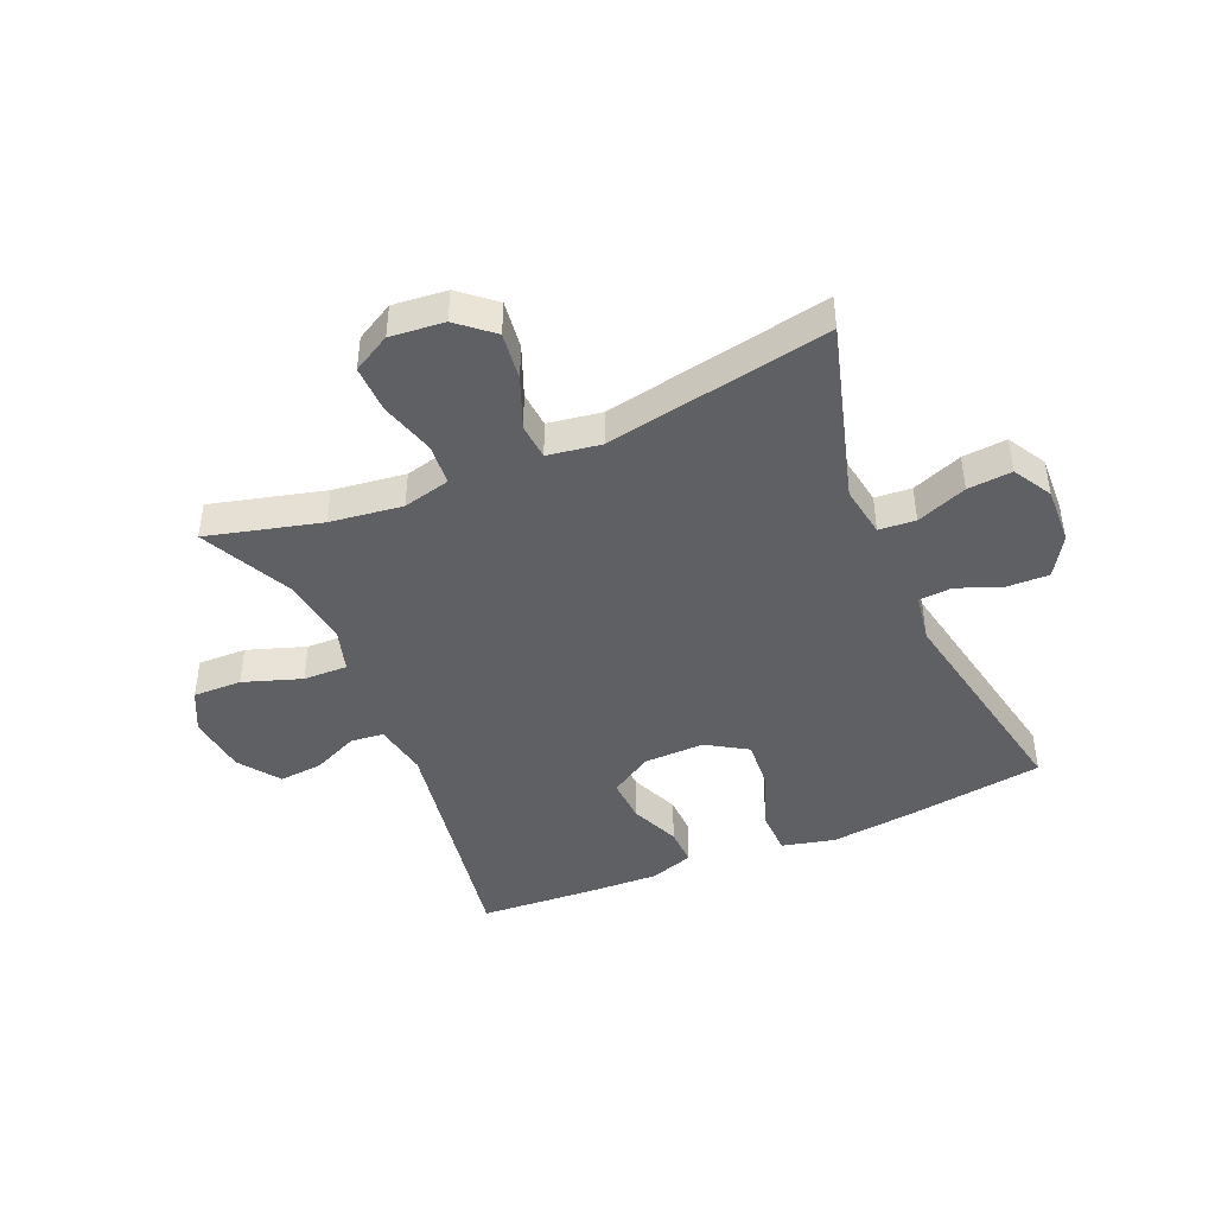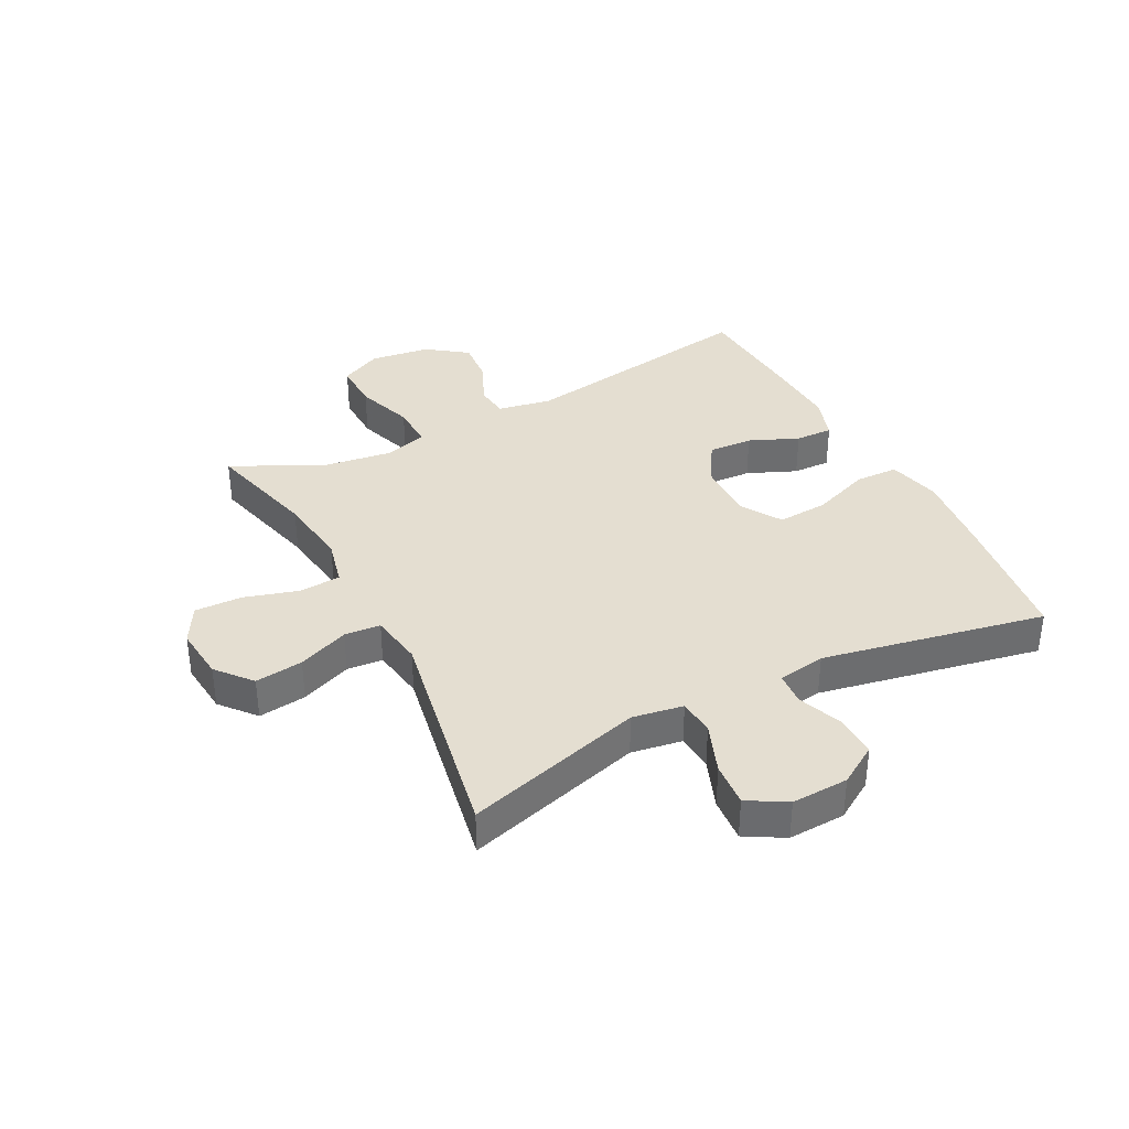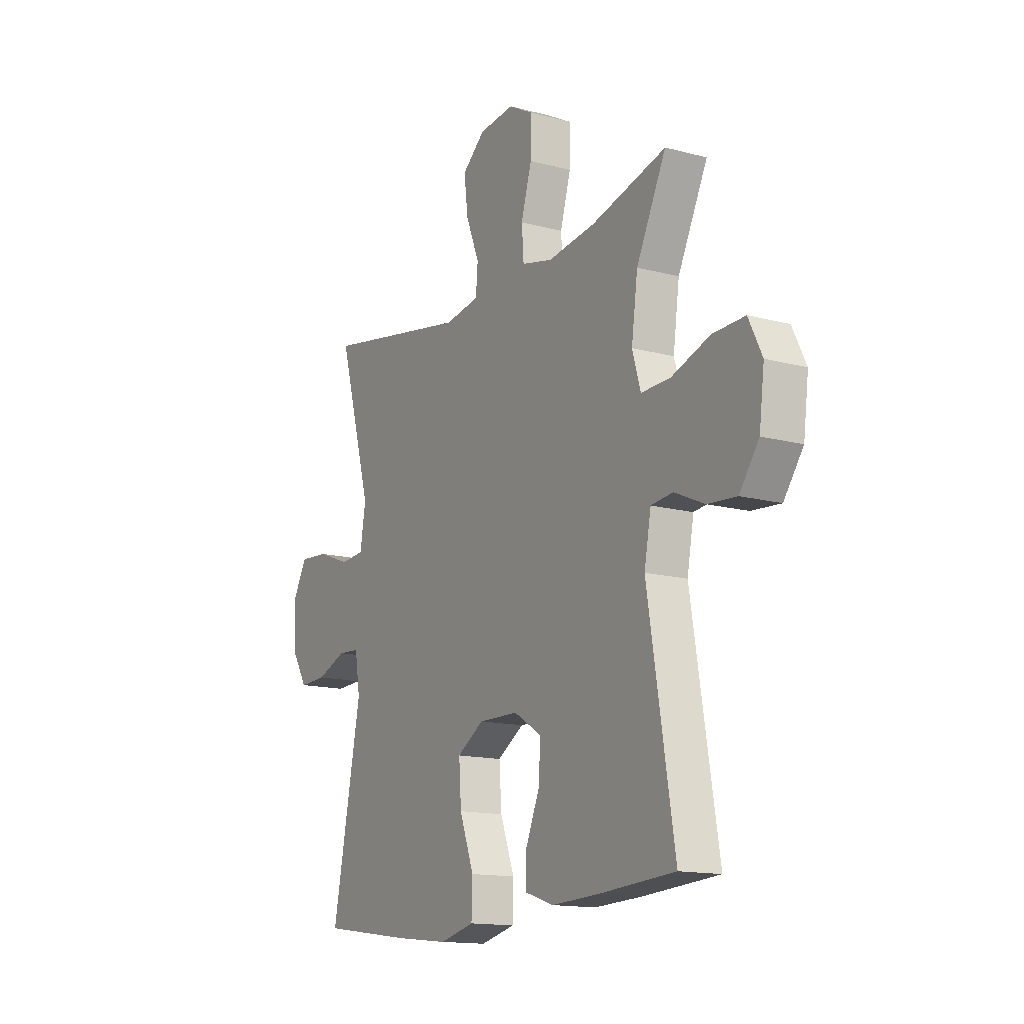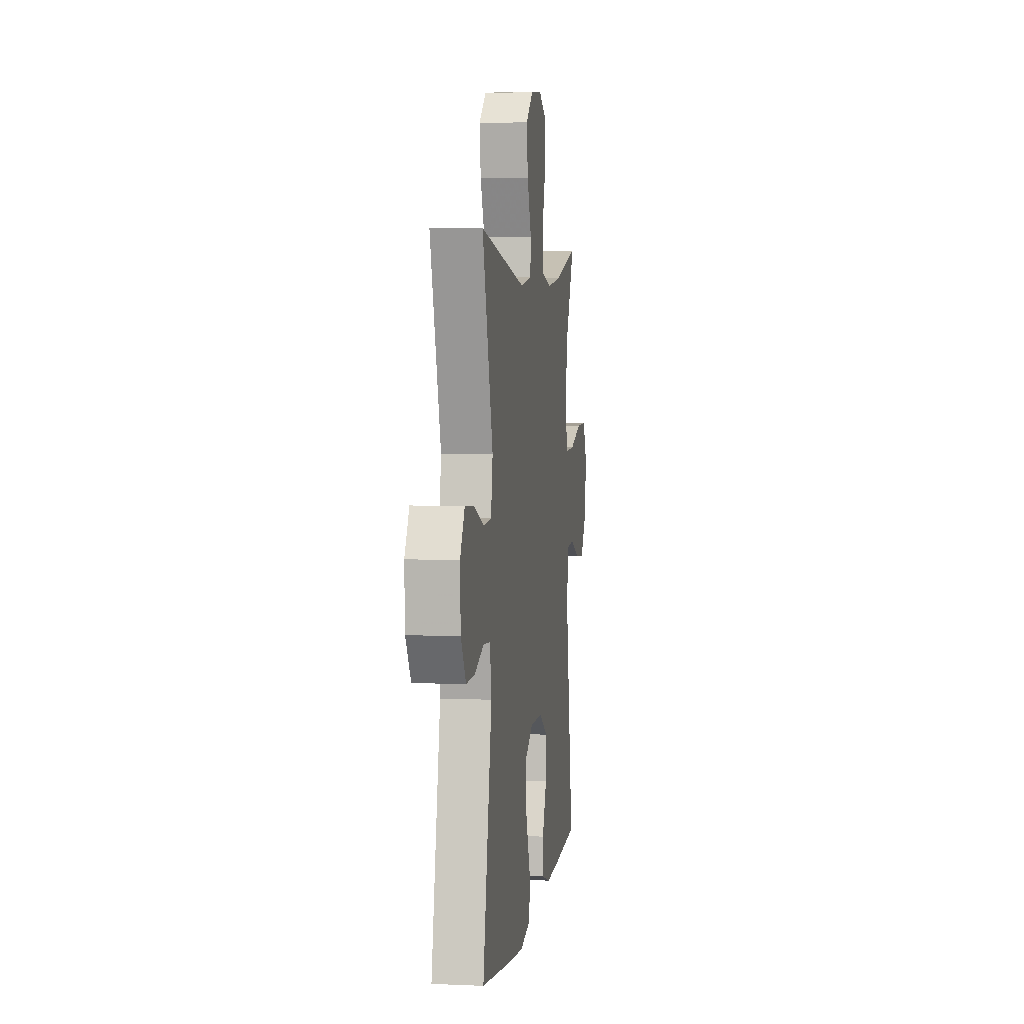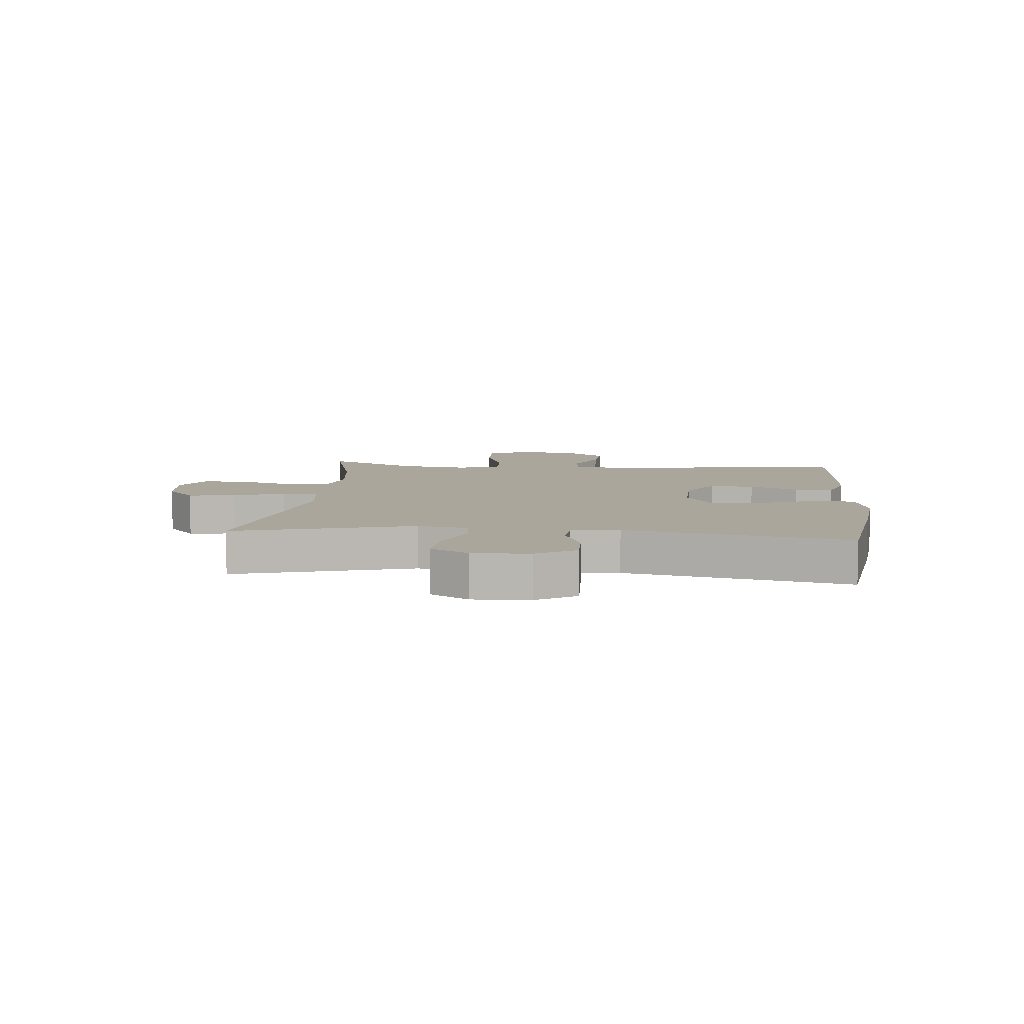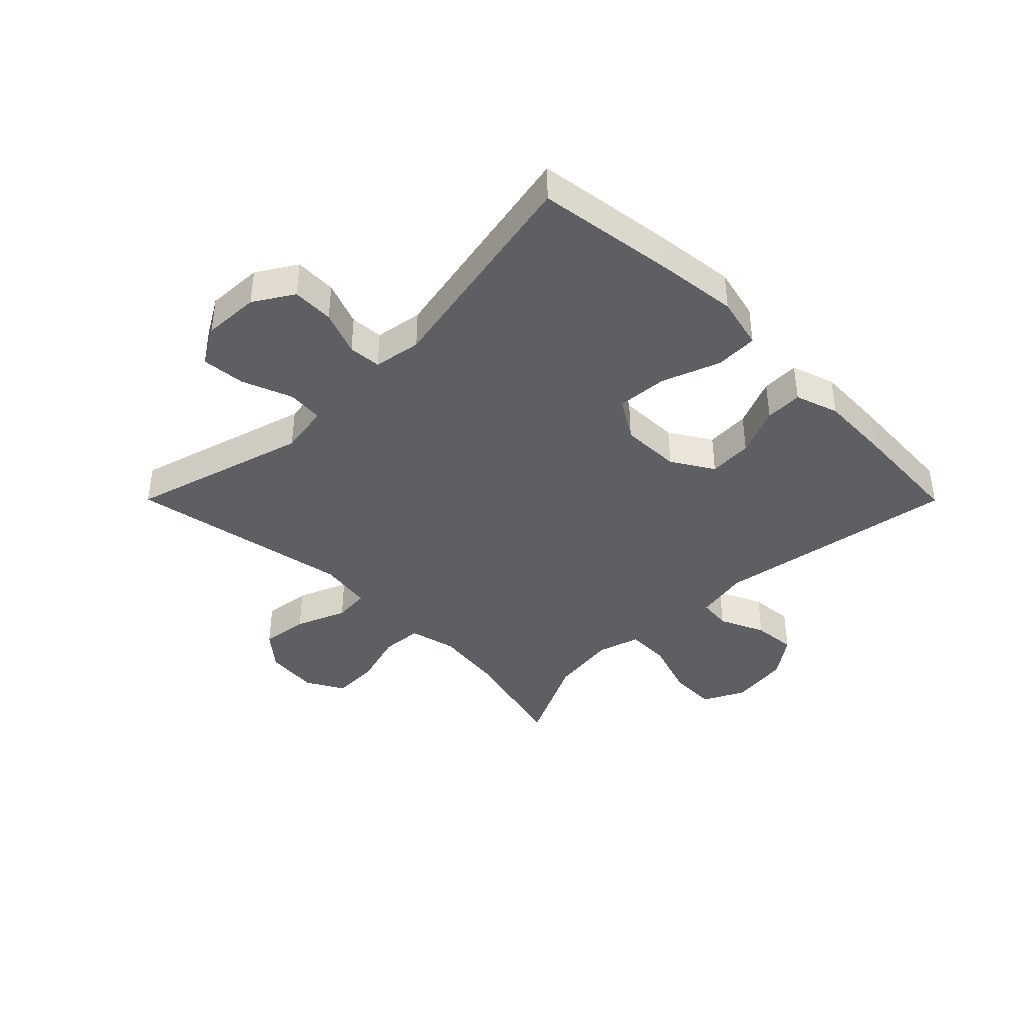
<metadata>
{"format":"obj","ext":"obj","renderer":"f3d","projection":"perspective","resolution":1024,"background":"white","views":[{"elev":-44.4,"azim":23.2,"up":"+Y"},{"elev":36.4,"azim":62.6,"up":"+Y"},{"elev":-14.6,"azim":-120.1,"up":"+Z"},{"elev":4.5,"azim":98.1,"up":"+Z"},{"elev":7.9,"azim":95.6,"up":"+Y"},{"elev":-40.3,"azim":134.9,"up":"+Y"}]}
</metadata>
<code>
v 0.5 0.07 -0.5
v 0.267 0.07 -0.532
v 0.131 0.07 -0.547
v 0.043 0.07 -0.526
v 0.041 0.07 -0.454
v 0.077 0.07 -0.357
v 0.083 0.07 -0.272
v 0.015 0.07 -0.23
v -0.086 0.07 -0.232
v -0.156 0.07 -0.275
v -0.152 0.07 -0.349
v -0.117 0.07 -0.431
v -0.115 0.07 -0.494
v -0.188 0.07 -0.518
v -0.306 0.07 -0.513
v -0.5 0.07 -0.5
v -0.433 0.07 -0.093
v -0.45 0.07 -0.003
v -0.505 0.07 0.003
v -0.581 0.07 -0.031
v -0.654 0.07 -0.037
v -0.703 0.07 0.03
v -0.716 0.07 0.13
v -0.682 0.07 0.199
v -0.601 0.07 0.197
v -0.504 0.07 0.164
v -0.43 0.07 0.162
v -0.409 0.07 0.233
v -0.425 0.07 0.347
v -0.5 0.07 0.5
v -0.311 0.07 0.451
v -0.19 0.07 0.435
v -0.111 0.07 0.454
v -0.106 0.07 0.523
v -0.133 0.07 0.614
v -0.135 0.07 0.693
v -0.072 0.07 0.728
v 0.018 0.07 0.719
v 0.076 0.07 0.67
v 0.066 0.07 0.59
v 0.032 0.07 0.505
v 0.037 0.07 0.445
v 0.126 0.07 0.431
v 0.5 0.07 0.5
v 0.415 0.07 0.202
v 0.429 0.07 0.117
v 0.49 0.07 0.112
v 0.574 0.07 0.144
v 0.648 0.07 0.15
v 0.685 0.07 0.086
v 0.681 0.07 -0.009
v 0.64 0.07 -0.075
v 0.57 0.07 -0.073
v 0.495 0.07 -0.044
v 0.44 0.07 -0.048
v 0.427 0.07 -0.128
v 0.5 0 -0.5
v 0.267 0 -0.532
v 0.131 0 -0.547
v 0.043 0 -0.526
v 0.041 0 -0.454
v 0.077 0 -0.357
v 0.083 0 -0.272
v 0.015 0 -0.23
v -0.086 0 -0.232
v -0.156 0 -0.275
v -0.152 0 -0.349
v -0.117 0 -0.431
v -0.115 0 -0.494
v -0.188 0 -0.518
v -0.306 0 -0.513
v -0.5 0 -0.5
v -0.433 0 -0.093
v -0.45 0 -0.003
v -0.505 0 0.003
v -0.581 0 -0.031
v -0.654 0 -0.037
v -0.703 0 0.03
v -0.716 0 0.13
v -0.682 0 0.199
v -0.601 0 0.197
v -0.504 0 0.164
v -0.43 0 0.162
v -0.409 0 0.233
v -0.425 0 0.347
v -0.5 0 0.5
v -0.311 0 0.451
v -0.19 0 0.435
v -0.111 0 0.454
v -0.106 0 0.523
v -0.133 0 0.614
v -0.135 0 0.693
v -0.072 0 0.728
v 0.018 0 0.719
v 0.076 0 0.67
v 0.066 0 0.59
v 0.032 0 0.505
v 0.037 0 0.445
v 0.126 0 0.431
v 0.5 0 0.5
v 0.415 0 0.202
v 0.429 0 0.117
v 0.49 0 0.112
v 0.574 0 0.144
v 0.648 0 0.15
v 0.685 0 0.086
v 0.681 0 -0.009
v 0.64 0 -0.075
v 0.57 0 -0.073
v 0.495 0 -0.044
v 0.44 0 -0.048
v 0.427 0 -0.128
f 52 53 54
f 51 52 54
f 50 51 54
f 49 50 54
f 48 49 54
f 47 48 54
f 46 47 54 55
f 45 46 55 56
f 43 44 45
f 42 43 45 56
f 39 40 41
f 38 39 41
f 37 38 41
f 36 37 41
f 35 36 41
f 34 35 41
f 33 34 41 42
f 56 1 2
f 42 56 2
f 33 42 2
f 32 33 2
f 29 30 31
f 28 29 31 32
f 24 25 26
f 23 24 26
f 22 23 26
f 21 22 26
f 20 21 26
f 19 20 26
f 18 19 26 27
f 27 28 32
f 18 27 32
f 17 18 32
f 15 16 17
f 14 15 17
f 13 14 17
f 12 13 17
f 11 12 17
f 4 5 6
f 3 4 6
f 2 3 6
f 2 6 7
f 32 2 7
f 10 11 17
f 9 10 17 32
f 8 9 32
f 7 8 32
f 110 109 108
f 110 108 107
f 110 107 106
f 110 106 105
f 110 105 104
f 110 104 103
f 111 110 103 102
f 112 111 102 101
f 101 100 99
f 112 101 99 98
f 97 96 95
f 97 95 94
f 97 94 93
f 97 93 92
f 97 92 91
f 97 91 90
f 98 97 90 89
f 58 57 112
f 58 112 98
f 58 98 89
f 58 89 88
f 87 86 85
f 88 87 85 84
f 82 81 80
f 82 80 79
f 82 79 78
f 82 78 77
f 82 77 76
f 82 76 75
f 83 82 75 74
f 88 84 83
f 88 83 74
f 88 74 73
f 73 72 71
f 73 71 70
f 73 70 69
f 73 69 68
f 73 68 67
f 62 61 60
f 62 60 59
f 62 59 58
f 63 62 58
f 63 58 88
f 73 67 66
f 88 73 66 65
f 88 65 64
f 88 64 63
f 1 57 58 2
f 2 58 59 3
f 3 59 60 4
f 4 60 61 5
f 5 61 62 6
f 6 62 63 7
f 7 63 64 8
f 8 64 65 9
f 9 65 66 10
f 10 66 67 11
f 11 67 68 12
f 12 68 69 13
f 13 69 70 14
f 14 70 71 15
f 15 71 72 16
f 16 72 73 17
f 17 73 74 18
f 18 74 75 19
f 19 75 76 20
f 20 76 77 21
f 21 77 78 22
f 22 78 79 23
f 23 79 80 24
f 24 80 81 25
f 25 81 82 26
f 26 82 83 27
f 27 83 84 28
f 28 84 85 29
f 29 85 86 30
f 30 86 87 31
f 31 87 88 32
f 32 88 89 33
f 33 89 90 34
f 34 90 91 35
f 35 91 92 36
f 36 92 93 37
f 37 93 94 38
f 38 94 95 39
f 39 95 96 40
f 40 96 97 41
f 41 97 98 42
f 42 98 99 43
f 43 99 100 44
f 44 100 101 45
f 45 101 102 46
f 46 102 103 47
f 47 103 104 48
f 48 104 105 49
f 49 105 106 50
f 50 106 107 51
f 51 107 108 52
f 52 108 109 53
f 53 109 110 54
f 54 110 111 55
f 55 111 112 56
f 56 112 57 1

</code>
